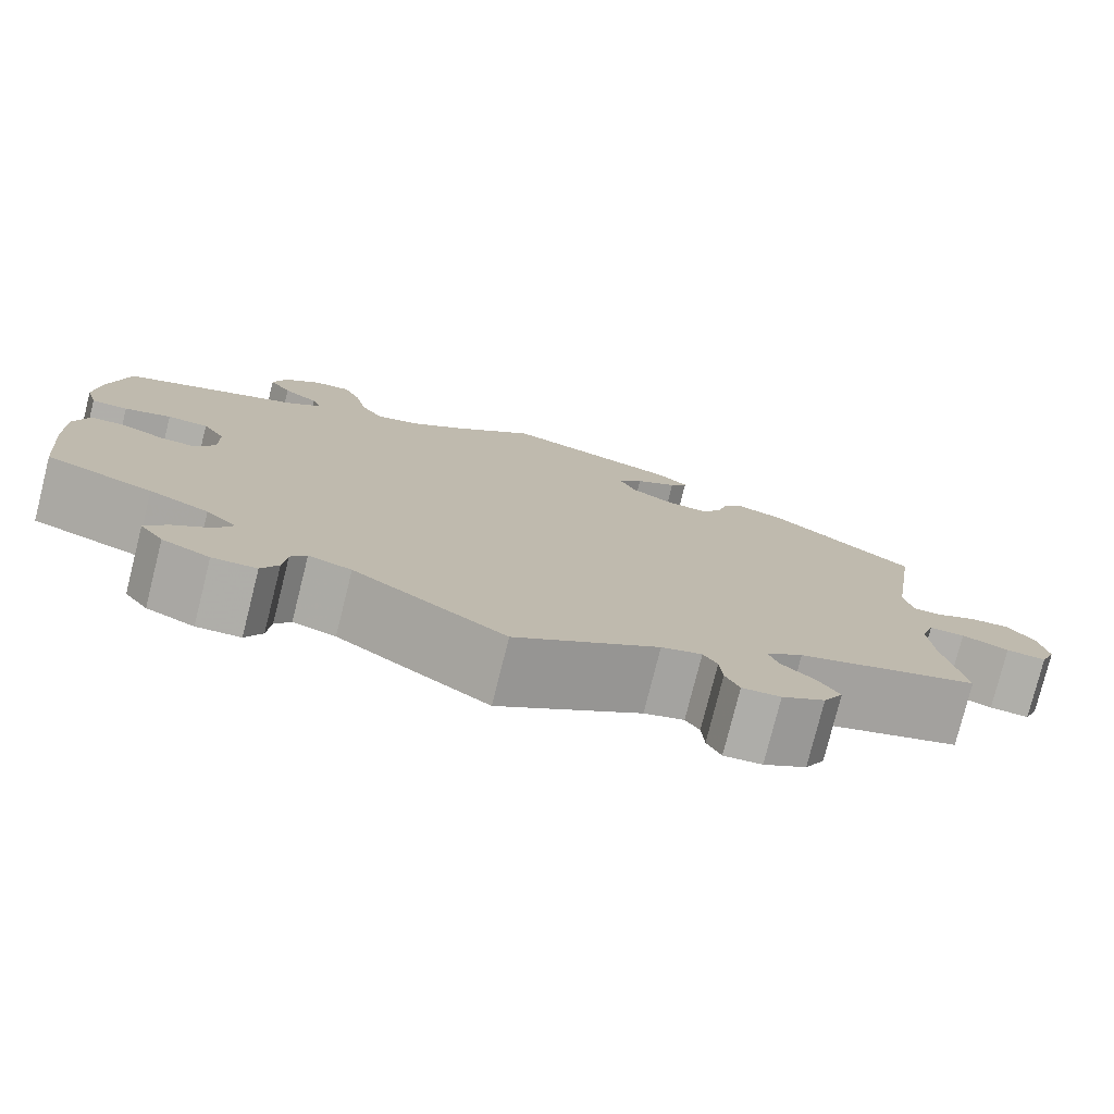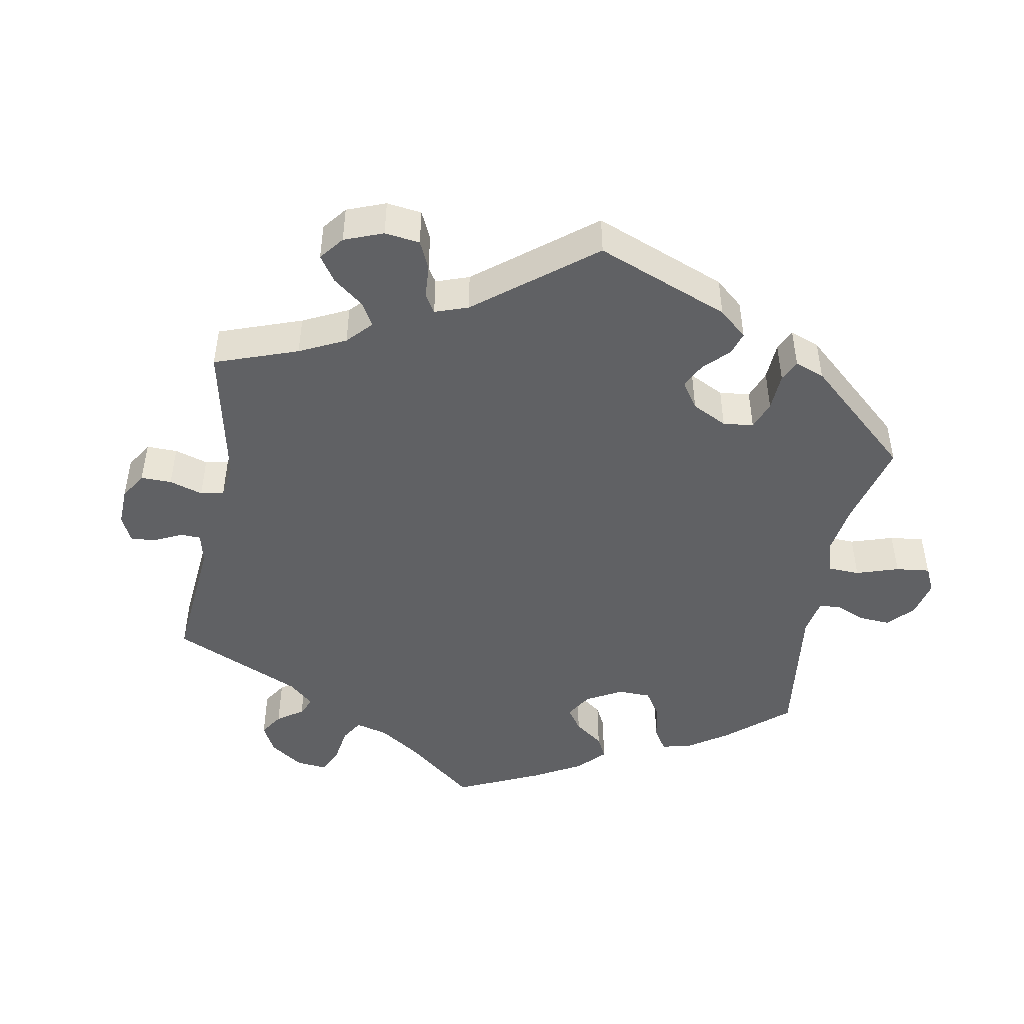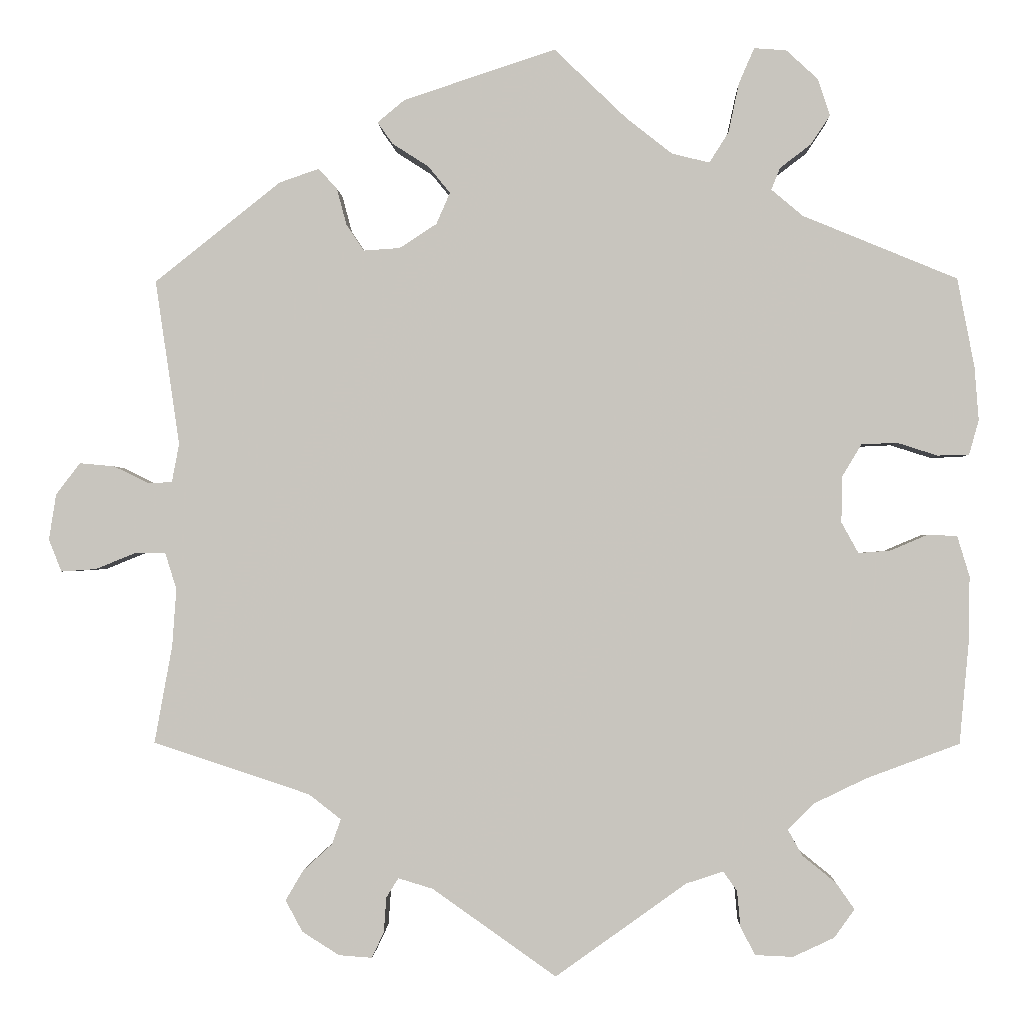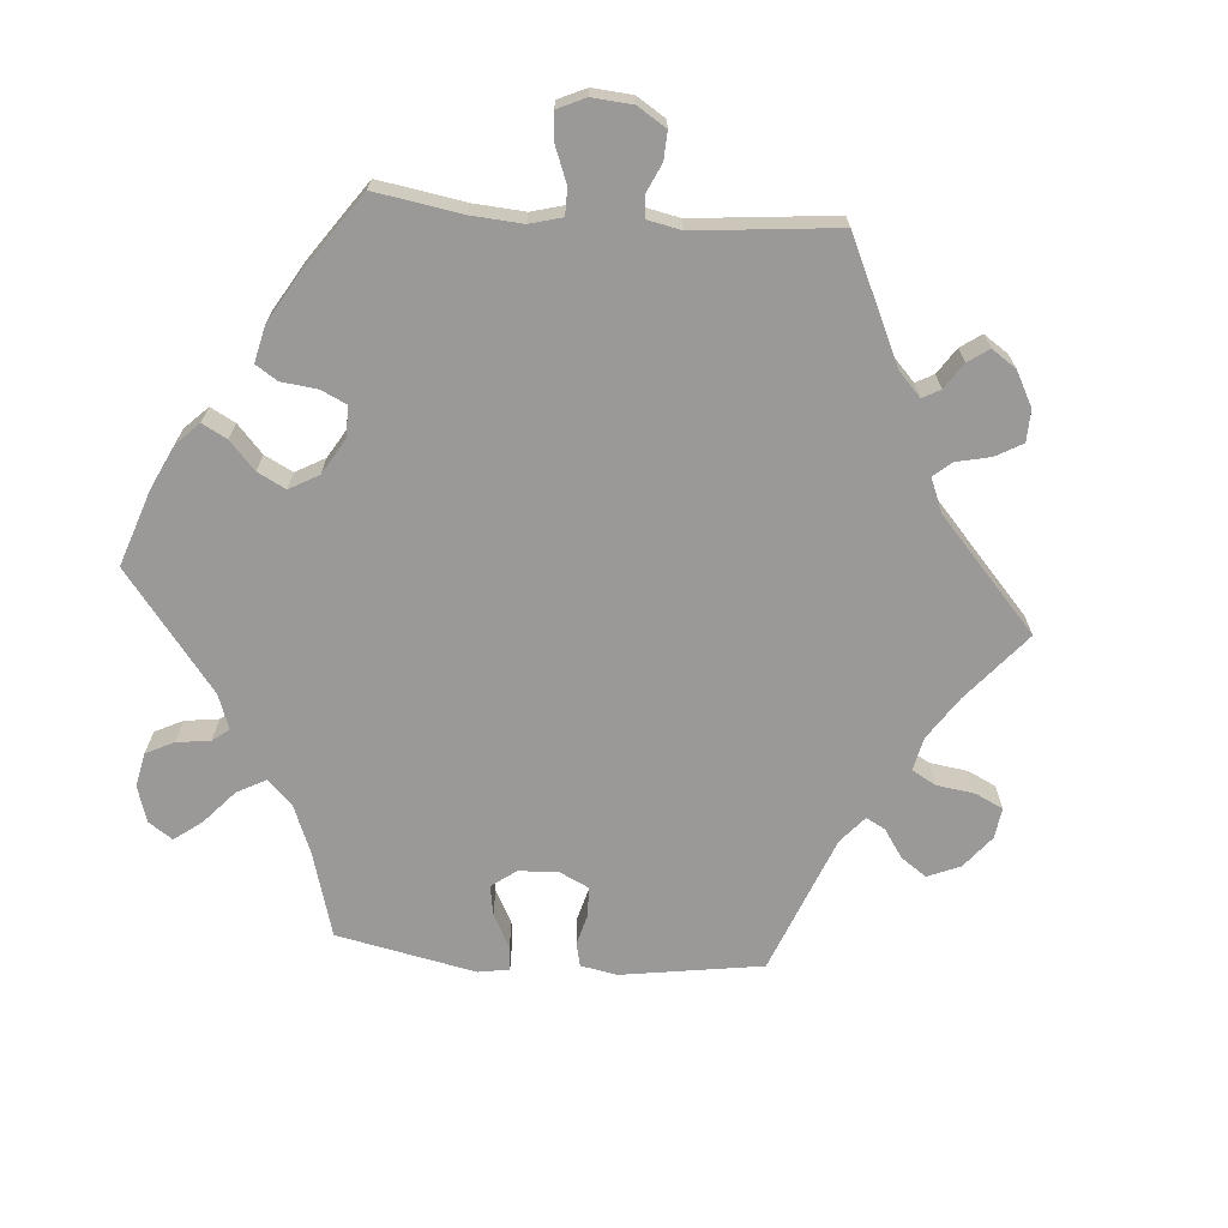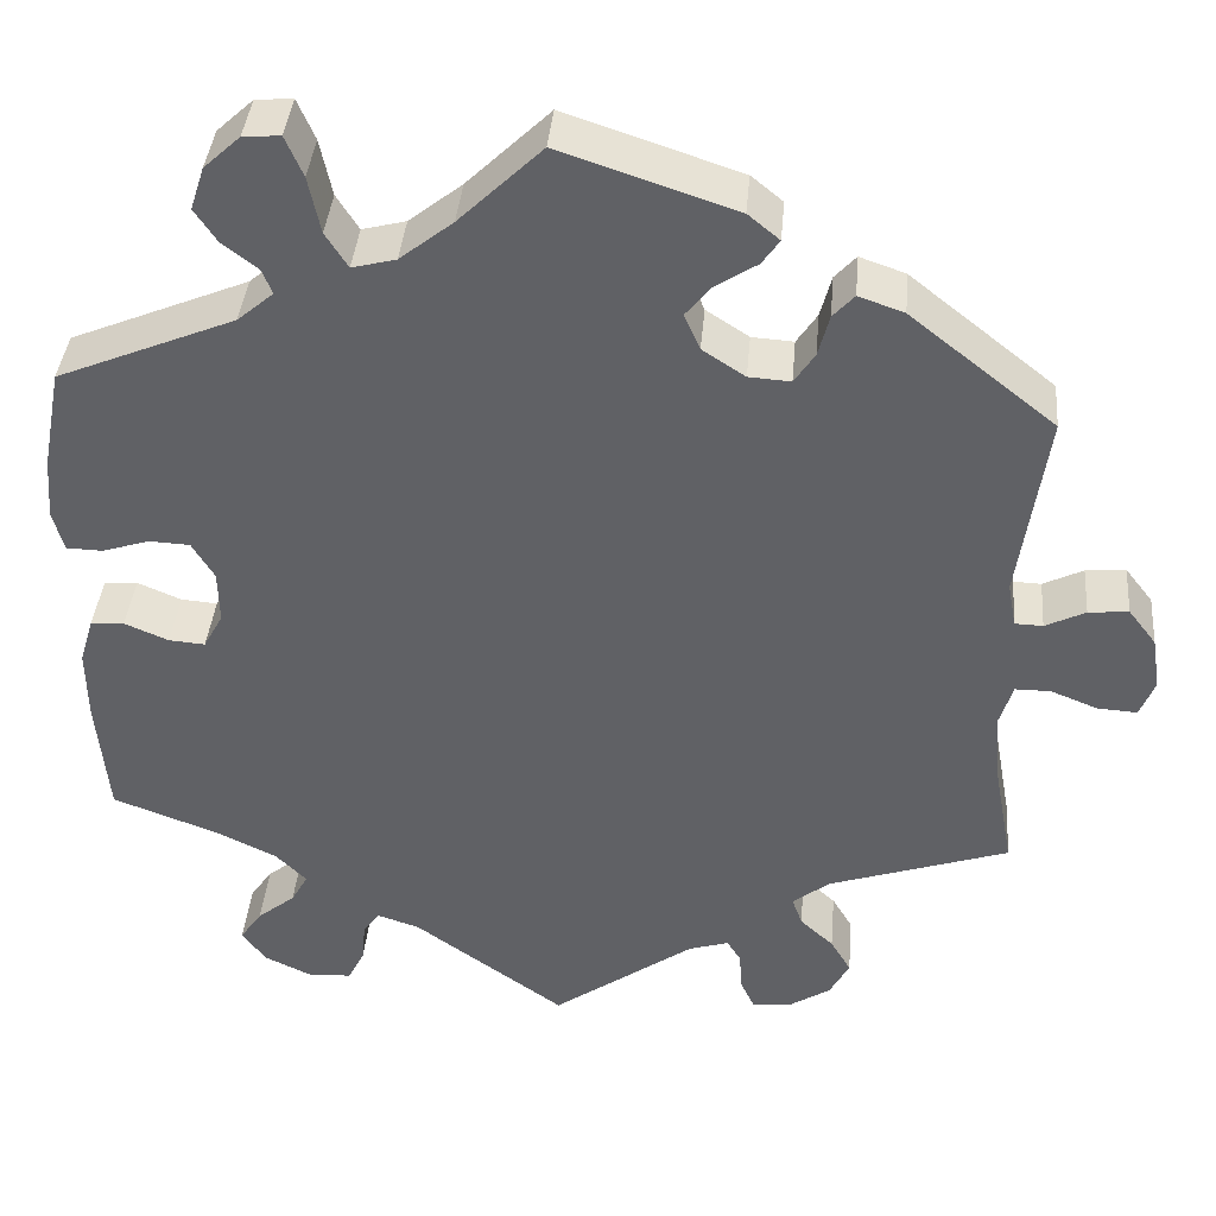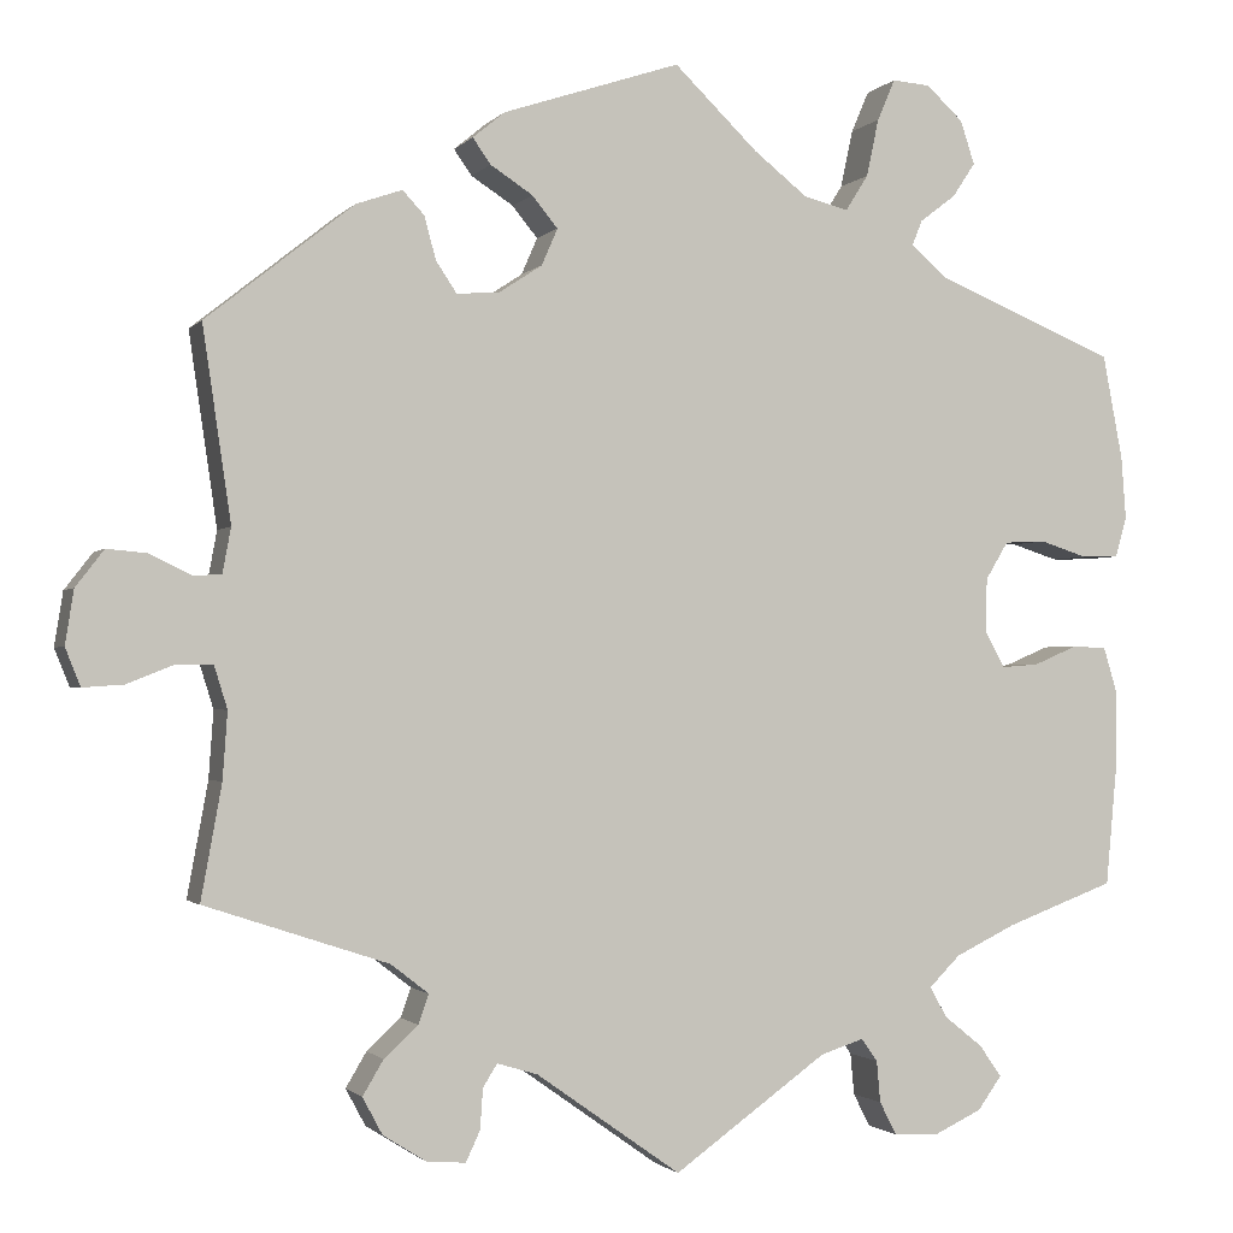
<metadata>
{"format":"obj","ext":"obj","renderer":"f3d","projection":"perspective","resolution":1024,"background":"white","views":[{"elev":-77.8,"azim":165.9,"up":"+Z"},{"elev":-46.8,"azim":-70.4,"up":"+Y"},{"elev":-1.1,"azim":2.0,"up":"+Z"},{"elev":-68.9,"azim":145.4,"up":"+Y"},{"elev":39.1,"azim":-175.1,"up":"+Z"},{"elev":-1.5,"azim":-19.0,"up":"+Z"}]}
</metadata>
<code>
v 0.521 0.07 0.179
v 0.526 0.07 0.113
v 0.514 0.07 0.07
v 0.475 0.07 0.069
v 0.425 0.07 0.085
v 0.381 0.07 0.083
v 0.357 0.07 0.043
v 0.356 0.07 -0.014
v 0.377 0.07 -0.052
v 0.416 0.07 -0.049
v 0.463 0.07 -0.029
v 0.499 0.07 -0.031
v 0.514 0.07 -0.081
v 0.513 0.07 -0.159
v 0.501 0.07 -0.288
v 0.386 0.07 -0.331
v 0.322 0.07 -0.362
v 0.289 0.07 -0.395
v 0.307 0.07 -0.427
v 0.348 0.07 -0.46
v 0.371 0.07 -0.493
v 0.346 0.07 -0.528
v 0.295 0.07 -0.552
v 0.248 0.07 -0.55
v 0.23 0.07 -0.515
v 0.226 0.07 -0.471
v 0.209 0.07 -0.447
v 0.163 0.07 -0.462
v 0.001 0.07 -0.578
v -0.152 0.07 -0.47
v -0.195 0.07 -0.457
v -0.21 0.07 -0.481
v -0.213 0.07 -0.524
v -0.228 0.07 -0.556
v -0.269 0.07 -0.553
v -0.315 0.07 -0.524
v -0.336 0.07 -0.485
v -0.314 0.07 -0.448
v -0.278 0.07 -0.415
v -0.267 0.07 -0.384
v -0.307 0.07 -0.353
v -0.501 0.07 -0.289
v -0.479 0.07 -0.168
v -0.474 0.07 -0.097
v -0.488 0.07 -0.052
v -0.526 0.07 -0.052
v -0.576 0.07 -0.072
v -0.619 0.07 -0.075
v -0.635 0.07 -0.035
v -0.626 0.07 0.022
v -0.596 0.07 0.061
v -0.553 0.07 0.057
v -0.51 0.07 0.036
v -0.48 0.07 0.037
v -0.471 0.07 0.085
v -0.501 0.07 0.289
v -0.345 0.07 0.413
v -0.296 0.07 0.43
v -0.273 0.07 0.405
v -0.261 0.07 0.36
v -0.239 0.07 0.327
v -0.194 0.07 0.33
v -0.148 0.07 0.36
v -0.131 0.07 0.399
v -0.158 0.07 0.432
v -0.203 0.07 0.461
v -0.222 0.07 0.488
v -0.188 0.07 0.516
v 0 0.07 0.578
v 0.089 0.07 0.492
v 0.146 0.07 0.447
v 0.193 0.07 0.435
v 0.217 0.07 0.473
v 0.23 0.07 0.534
v 0.249 0.07 0.578
v 0.289 0.07 0.575
v 0.328 0.07 0.539
v 0.343 0.07 0.493
v 0.319 0.07 0.457
v 0.281 0.07 0.428
v 0.27 0.07 0.401
v 0.309 0.07 0.368
v 0.5 0.07 0.289
v 0.521 0 0.179
v 0.526 0 0.113
v 0.514 0 0.07
v 0.475 0 0.069
v 0.425 0 0.085
v 0.381 0 0.083
v 0.357 0 0.043
v 0.356 0 -0.014
v 0.377 0 -0.052
v 0.416 0 -0.049
v 0.463 0 -0.029
v 0.499 0 -0.031
v 0.514 0 -0.081
v 0.513 0 -0.159
v 0.501 0 -0.288
v 0.386 0 -0.331
v 0.322 0 -0.362
v 0.289 0 -0.395
v 0.307 0 -0.427
v 0.348 0 -0.46
v 0.371 0 -0.493
v 0.346 0 -0.528
v 0.295 0 -0.552
v 0.248 0 -0.55
v 0.23 0 -0.515
v 0.226 0 -0.471
v 0.209 0 -0.447
v 0.163 0 -0.462
v 0.001 0 -0.578
v -0.152 0 -0.47
v -0.195 0 -0.457
v -0.21 0 -0.481
v -0.213 0 -0.524
v -0.228 0 -0.556
v -0.269 0 -0.553
v -0.315 0 -0.524
v -0.336 0 -0.485
v -0.314 0 -0.448
v -0.278 0 -0.415
v -0.267 0 -0.384
v -0.307 0 -0.353
v -0.501 0 -0.289
v -0.479 0 -0.168
v -0.474 0 -0.097
v -0.488 0 -0.052
v -0.526 0 -0.052
v -0.576 0 -0.072
v -0.619 0 -0.075
v -0.635 0 -0.035
v -0.626 0 0.022
v -0.596 0 0.061
v -0.553 0 0.057
v -0.51 0 0.036
v -0.48 0 0.037
v -0.471 0 0.085
v -0.501 0 0.289
v -0.345 0 0.413
v -0.296 0 0.43
v -0.273 0 0.405
v -0.261 0 0.36
v -0.239 0 0.327
v -0.194 0 0.33
v -0.148 0 0.36
v -0.131 0 0.399
v -0.158 0 0.432
v -0.203 0 0.461
v -0.222 0 0.488
v -0.188 0 0.516
v 0 0 0.578
v 0.089 0 0.492
v 0.146 0 0.447
v 0.193 0 0.435
v 0.217 0 0.473
v 0.23 0 0.534
v 0.249 0 0.578
v 0.289 0 0.575
v 0.328 0 0.539
v 0.343 0 0.493
v 0.319 0 0.457
v 0.281 0 0.428
v 0.27 0 0.401
v 0.309 0 0.368
v 0.5 0 0.289
f 82 83 1 2
f 81 82 2 3
f 77 78 79 80
f 75 76 77 80
f 73 74 75 80
f 72 73 80 81
f 71 72 81 3
f 67 68 69 70
f 65 66 67 70
f 64 65 70 71
f 63 64 71 3
f 57 58 59 60
f 55 56 57 60
f 54 55 60 61
f 50 51 52 53
f 50 53 54
f 49 50 54
f 46 47 48 49
f 45 46 49 54
f 44 45 54 61
f 41 42 43
f 40 41 43 44
f 36 37 38 39
f 36 39 40
f 35 36 40
f 32 33 34 35
f 31 32 35 40
f 30 31 40 44
f 28 29 30 44
f 23 24 25 26
f 23 26 27
f 22 23 27
f 19 20 21 22
f 18 19 22 27
f 17 18 27 28
f 13 14 15 16
f 13 16 17
f 10 11 12 13
f 9 10 13 17
f 8 9 17 28
f 63 3 4 5
f 62 63 5 6
f 7 8 28 44
f 44 61 62
f 6 7 44 62
f 85 84 166 165
f 86 85 165 164
f 163 162 161 160
f 163 160 159 158
f 163 158 157 156
f 164 163 156 155
f 86 164 155 154
f 153 152 151 150
f 153 150 149 148
f 154 153 148 147
f 86 154 147 146
f 143 142 141 140
f 143 140 139 138
f 144 143 138 137
f 136 135 134 133
f 137 136 133
f 137 133 132
f 132 131 130 129
f 137 132 129 128
f 144 137 128 127
f 126 125 124
f 127 126 124 123
f 122 121 120 119
f 123 122 119
f 123 119 118
f 118 117 116 115
f 123 118 115 114
f 127 123 114 113
f 127 113 112 111
f 109 108 107 106
f 110 109 106
f 110 106 105
f 105 104 103 102
f 110 105 102 101
f 111 110 101 100
f 99 98 97 96
f 100 99 96
f 96 95 94 93
f 100 96 93 92
f 111 100 92 91
f 88 87 86 146
f 89 88 146 145
f 127 111 91 90
f 145 144 127
f 145 127 90 89
f 1 84 85 2
f 2 85 86 3
f 3 86 87 4
f 4 87 88 5
f 5 88 89 6
f 6 89 90 7
f 7 90 91 8
f 8 91 92 9
f 9 92 93 10
f 10 93 94 11
f 11 94 95 12
f 12 95 96 13
f 13 96 97 14
f 14 97 98 15
f 15 98 99 16
f 16 99 100 17
f 17 100 101 18
f 18 101 102 19
f 19 102 103 20
f 20 103 104 21
f 21 104 105 22
f 22 105 106 23
f 23 106 107 24
f 24 107 108 25
f 25 108 109 26
f 26 109 110 27
f 27 110 111 28
f 28 111 112 29
f 29 112 113 30
f 30 113 114 31
f 31 114 115 32
f 32 115 116 33
f 33 116 117 34
f 34 117 118 35
f 35 118 119 36
f 36 119 120 37
f 37 120 121 38
f 38 121 122 39
f 39 122 123 40
f 40 123 124 41
f 41 124 125 42
f 42 125 126 43
f 43 126 127 44
f 44 127 128 45
f 45 128 129 46
f 46 129 130 47
f 47 130 131 48
f 48 131 132 49
f 49 132 133 50
f 50 133 134 51
f 51 134 135 52
f 52 135 136 53
f 53 136 137 54
f 54 137 138 55
f 55 138 139 56
f 56 139 140 57
f 57 140 141 58
f 58 141 142 59
f 59 142 143 60
f 60 143 144 61
f 61 144 145 62
f 62 145 146 63
f 63 146 147 64
f 64 147 148 65
f 65 148 149 66
f 66 149 150 67
f 67 150 151 68
f 68 151 152 69
f 69 152 153 70
f 70 153 154 71
f 71 154 155 72
f 72 155 156 73
f 73 156 157 74
f 74 157 158 75
f 75 158 159 76
f 76 159 160 77
f 77 160 161 78
f 78 161 162 79
f 79 162 163 80
f 80 163 164 81
f 81 164 165 82
f 82 165 166 83
f 83 166 84 1

</code>
